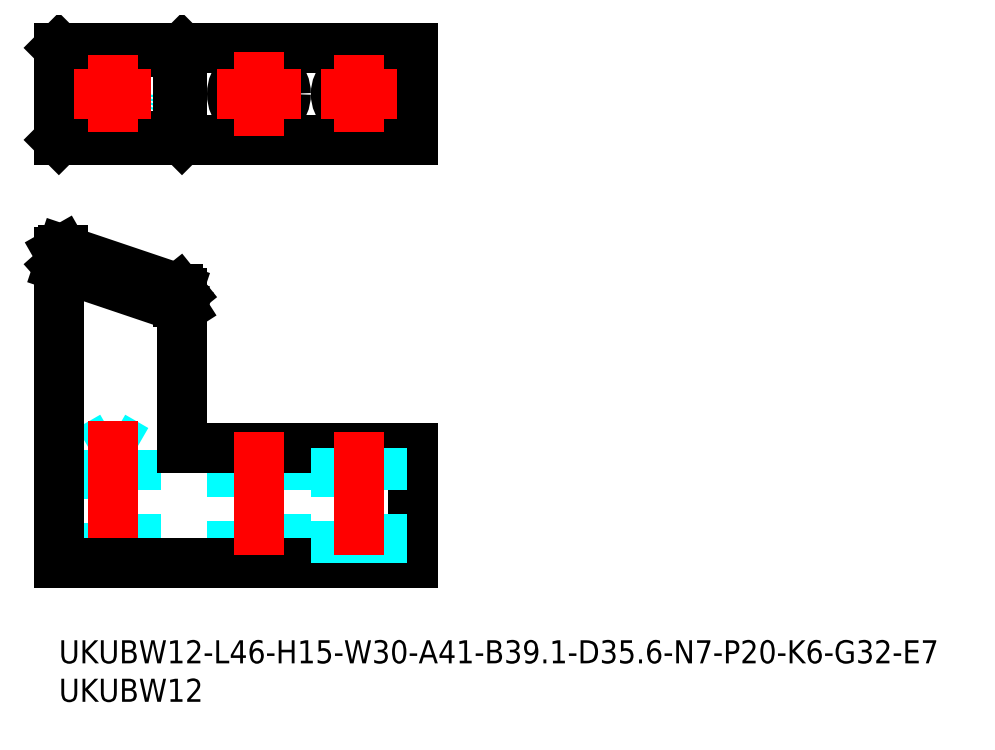
<metadata>
{"format":"dxf","ext":"dxf","renderer":"ezdxf+matplotlib","layout":"modelspace","background":"white","min_lineweight":24,"dpi":150}
</metadata>
<code>
0
SECTION
2
ENTITIES
0
INSERT
8
MSM_CONTINUOUS
2
*U23
10
0
20
0
30
0
0
INSERT
8
MSM_CONTINUOUS
2
*U24
10
0
20
0
30
0
0
CIRCLE
8
MSM_DASHED
10
7
20
71
30
0
40
3
0
LINE
8
MSM_CONTINUOUS
10
46
20
77
30
0
11
0
21
77
31
0
0
CIRCLE
8
MSM_CONTINUOUS
10
26
20
71
30
0
40
3.5
0
LINE
8
MSM_CONTINUOUS
10
16
20
76.98
30
0
11
15.53
21
76.51
31
0
0
LINE
8
MSM_CONTINUOUS
10
0.4743
20
76.51
30
0
11
0
21
76.98
31
0
0
LINE
8
MSM_CONTINUOUS
10
0.4743
20
76.51
30
0
11
15.53
21
76.51
31
0
0
LINE
8
MSM_DASHED
10
0
20
50.47
30
0
11
16
21
45.07
31
0
0
LINE
8
MSM_DASHED
10
4
20
24.77
30
0
11
4
21
10
31
0
0
LINE
8
MSM_DASHED
10
10
20
10
30
0
11
10
21
24.77
31
0
0
LINE
8
MSM_DASHED
10
10
20
24.77
30
0
11
4
21
24.77
31
0
0
LINE
8
MSM_DASHED
10
7
20
26.5
30
0
11
4
21
24.77
31
0
0
LINE
8
MSM_DASHED
10
10
20
24.77
30
0
11
7
21
26.5
31
0
0
LINE
8
MSM_CONTINUOUS
10
0.4743
20
50.76
30
0
11
15.53
21
45.68
31
0
0
LINE
8
MSM_CONTINUOUS
10
16
20
45.09
30
0
11
15.53
21
45.68
31
0
0
LINE
8
MSM_CONTINUOUS
10
15.53
20
43.94
30
0
11
15.53
21
45.68
31
0
0
LINE
8
MSM_CONTINUOUS
10
0.4743
20
49.02
30
0
11
0.4743
21
50.76
31
0
0
LINE
8
MSM_CONTINUOUS
10
0.4743
20
50.76
30
0
11
-1.42e-14
21
50.49
31
0
0
LINE
8
MSM_CONTINUOUS
10
16
20
43.2
30
0
11
15.53
21
43.94
31
0
0
LINE
8
MSM_CONTINUOUS
10
15.53
20
43.94
30
0
11
0.4743
21
49.02
31
0
0
LINE
8
MSM_CONTINUOUS
10
0
20
48.6
30
0
11
0.4743
21
49.02
31
0
0
LINE
8
MSM_CONTINUOUS
10
16
20
25
30
0
11
16
21
45.09
31
0
0
LINE
8
MSM_CONTINUOUS
10
16
20
43.17
30
0
11
7.1e-15
21
48.57
31
0
0
LINE
8
MSM_CONTINUOUS
10
-1.42e-14
20
50.49
30
0
11
0
21
10
31
0
0
LINE
8
MSM_CONTINUOUS
10
46
20
65
30
0
11
0
21
65
31
0
0
LINE
8
MSM_CONTINUOUS
10
16
20
65.02
30
0
11
15.53
21
65.49
31
0
0
LINE
8
MSM_CONTINUOUS
10
0
20
77
30
0
11
0
21
65
31
0
0
LINE
8
MSM_CONTINUOUS
10
16
20
65
30
0
11
16
21
77
31
0
0
LINE
8
MSM_CONTINUOUS
10
0
20
65.02
30
0
11
0.4743
21
65.49
31
0
0
LINE
8
MSM_CONTINUOUS
10
15.53
20
65.49
30
0
11
15.53
21
76.51
31
0
0
LINE
8
MSM_CONTINUOUS
10
0.4743
20
65.49
30
0
11
0.4743
21
76.51
31
0
0
LINE
8
MSM_CONTINUOUS
10
15.53
20
65.49
30
0
11
0.4743
21
65.49
31
0
0
LINE
8
MSM_CENTER
10
26
20
76.5
30
0
11
26
21
65.5
31
0
0
LINE
8
MSM_CENTER
10
20.5
20
71
30
0
11
31.5
21
71
31
0
0
LINE
8
MSM_CENTER
10
2
20
71
30
0
11
12
21
71
31
0
0
LINE
8
MSM_CENTER
10
7
20
76
30
0
11
7
21
66
31
0
0
LINE
8
MSM_CENTER
10
7
20
28.5
30
0
11
7
21
8
31
0
0
LINE
8
MSM_DASHED
10
22.5
20
25
30
0
11
22.5
21
10
31
0
0
LINE
8
MSM_DASHED
10
29.5
20
10
30
0
11
29.5
21
25
31
0
0
LINE
8
MSM_CONTINUOUS
10
0
20
10
30
0
11
46
21
10
31
0
0
LINE
8
MSM_CONTINUOUS
10
46
20
25
30
0
11
16
21
25
31
0
0
LINE
8
MSM_CENTER
10
26
20
27
30
0
11
26
21
8
31
0
0
LINE
8
MSM_CONTINUOUS
10
46
20
25
30
0
11
46
21
10
31
0
0
LINE
8
MSM_DASHED
10
36
20
25
30
0
11
36
21
10
31
0
0
LINE
8
MSM_DASHED
10
42
20
10
30
0
11
42
21
25
31
0
0
LINE
8
MSM_CENTER
10
39
20
27
30
0
11
39
21
8
31
0
0
LINE
8
MSM_CONTINUOUS
10
46
20
65
30
0
11
46
21
77
31
0
0
CIRCLE
8
MSM_CONTINUOUS
10
39
20
71
30
0
40
3
0
LINE
8
MSM_CENTER
10
34
20
71
30
0
11
44
21
71
31
0
0
LINE
8
MSM_CENTER
10
39
20
76
30
0
11
39
21
66
31
0
0
ENDSEC
0
EOF

</code>
